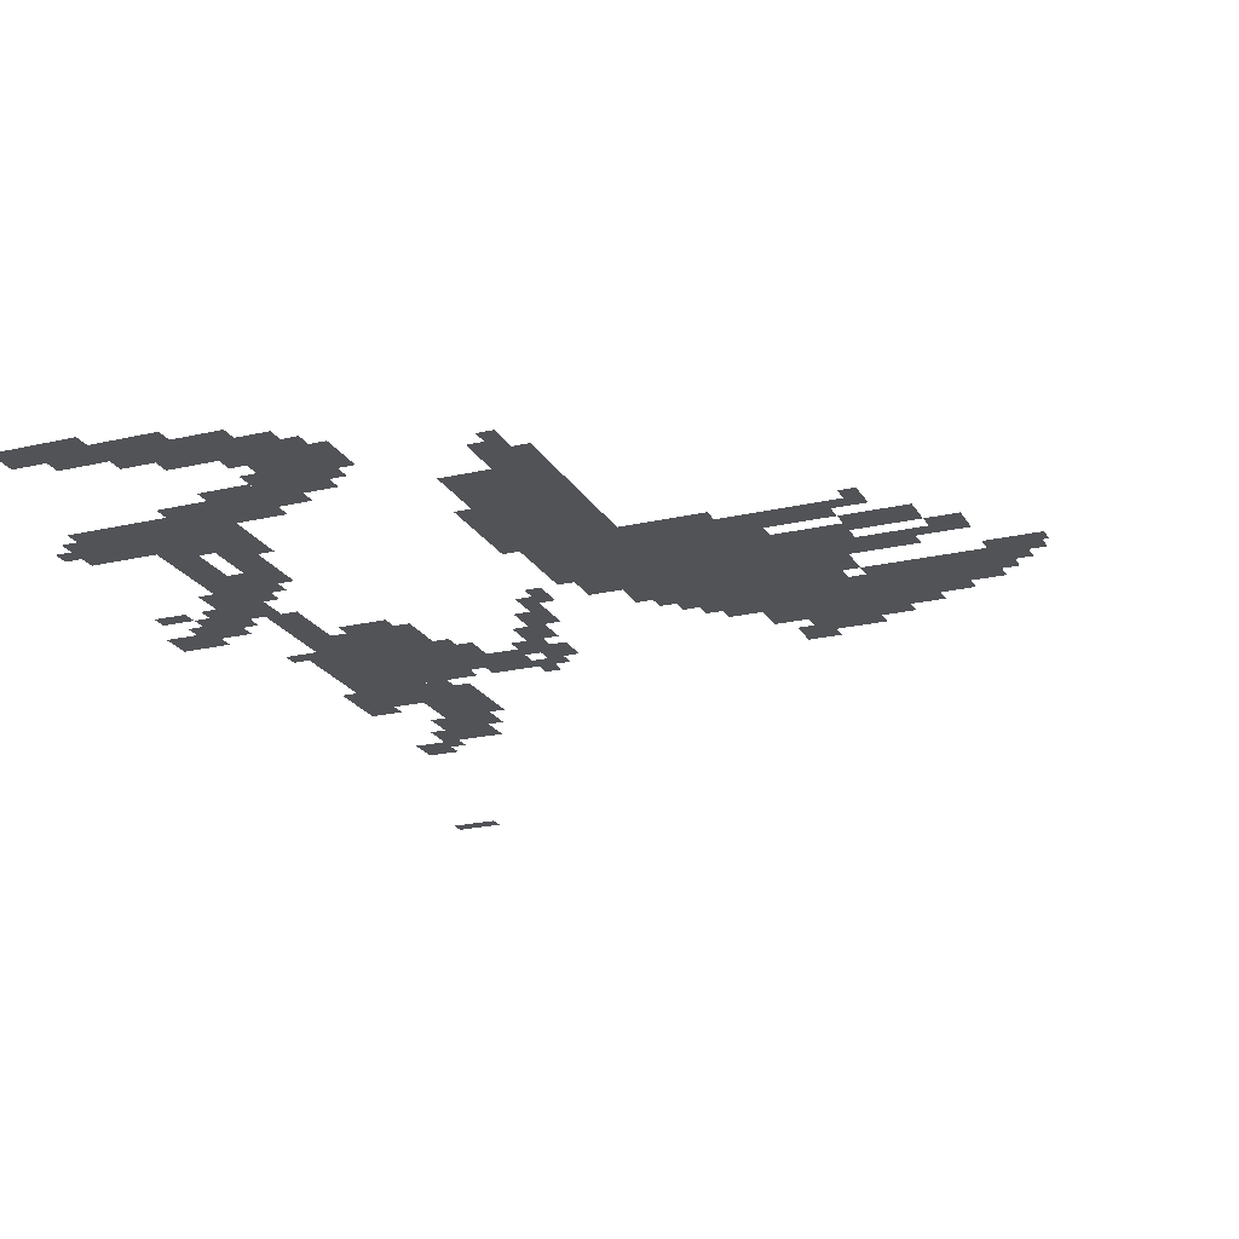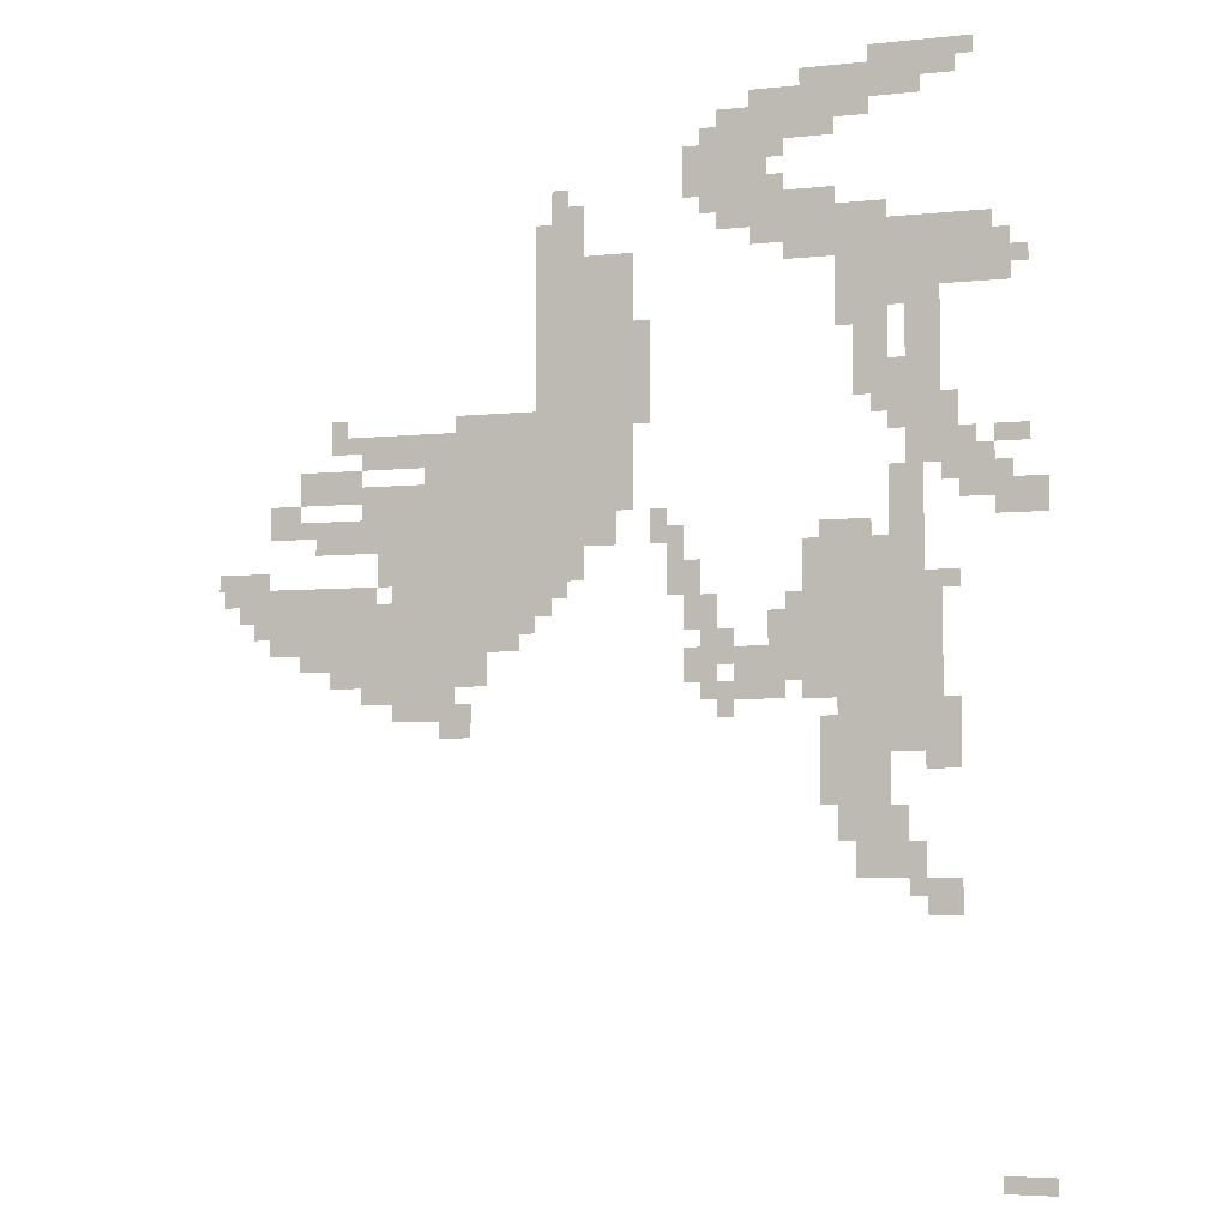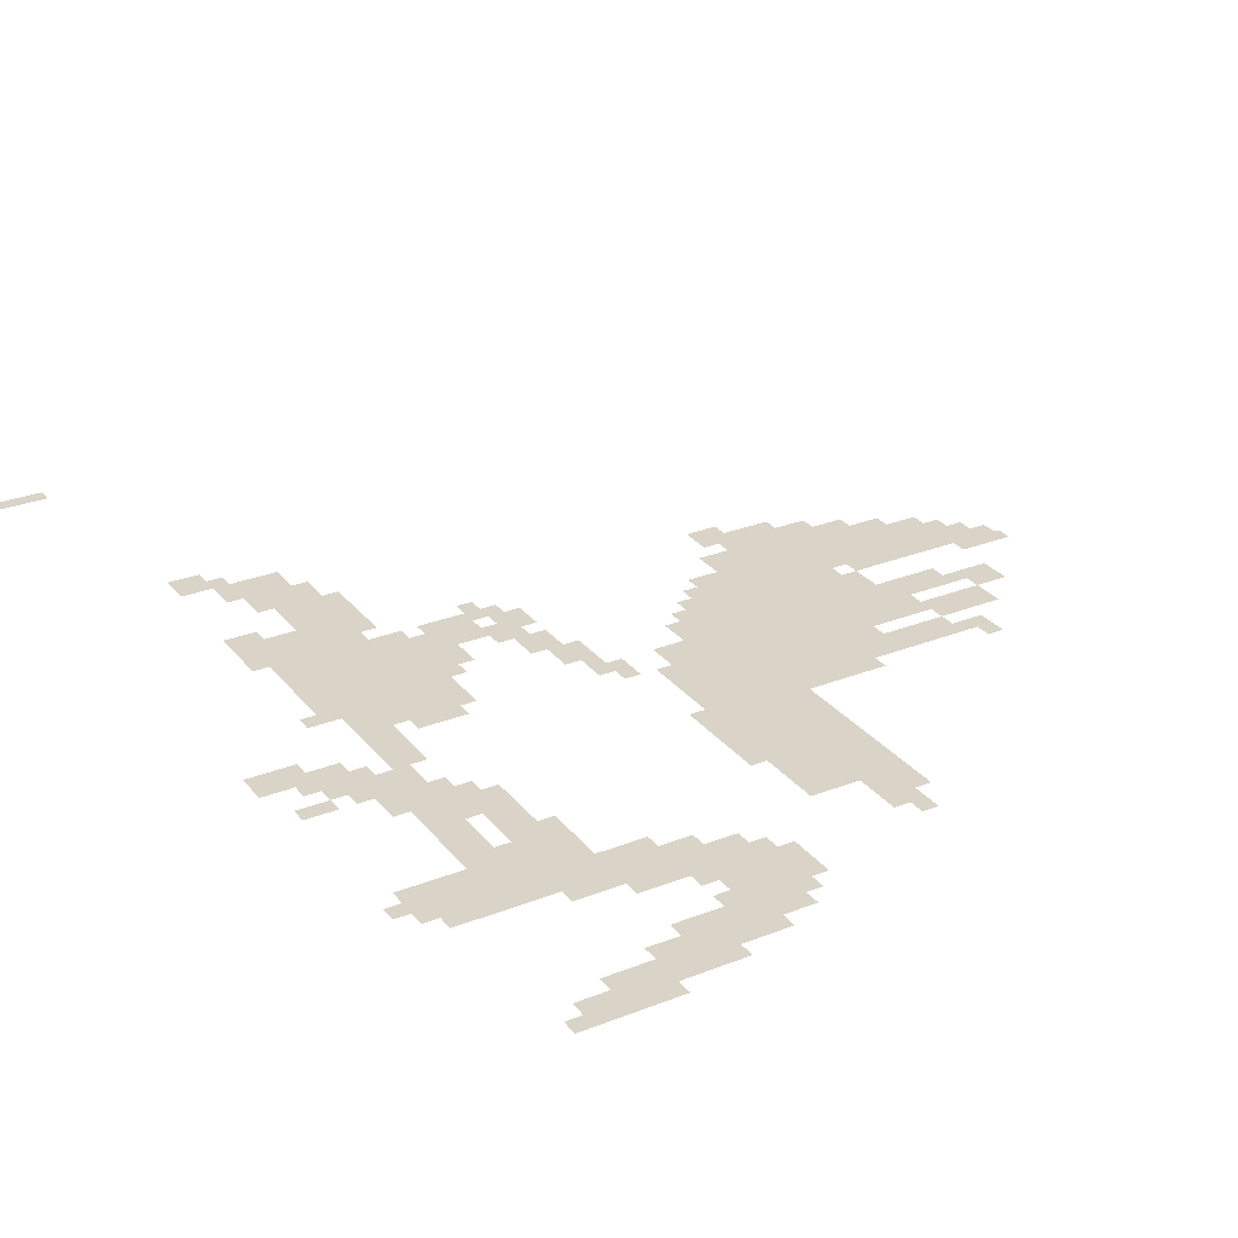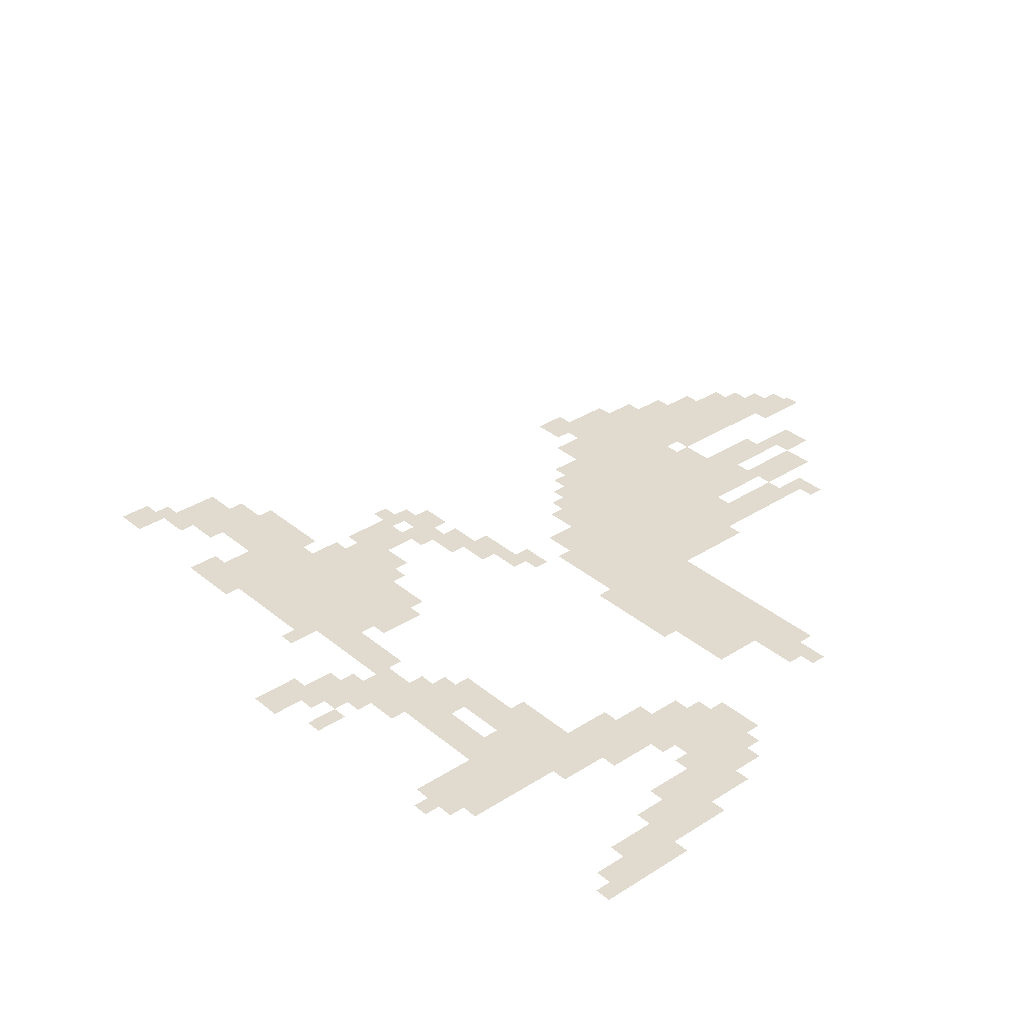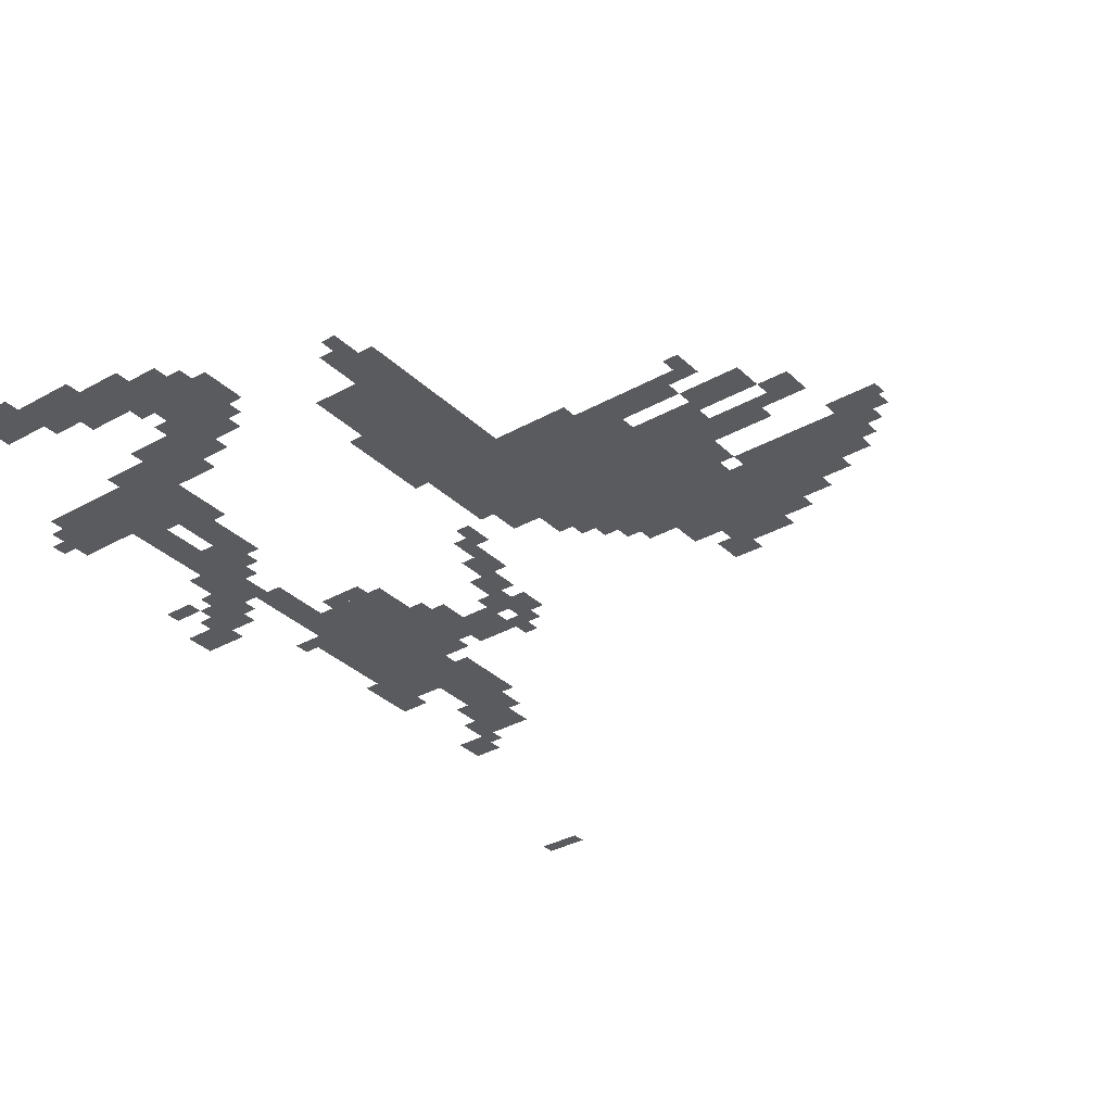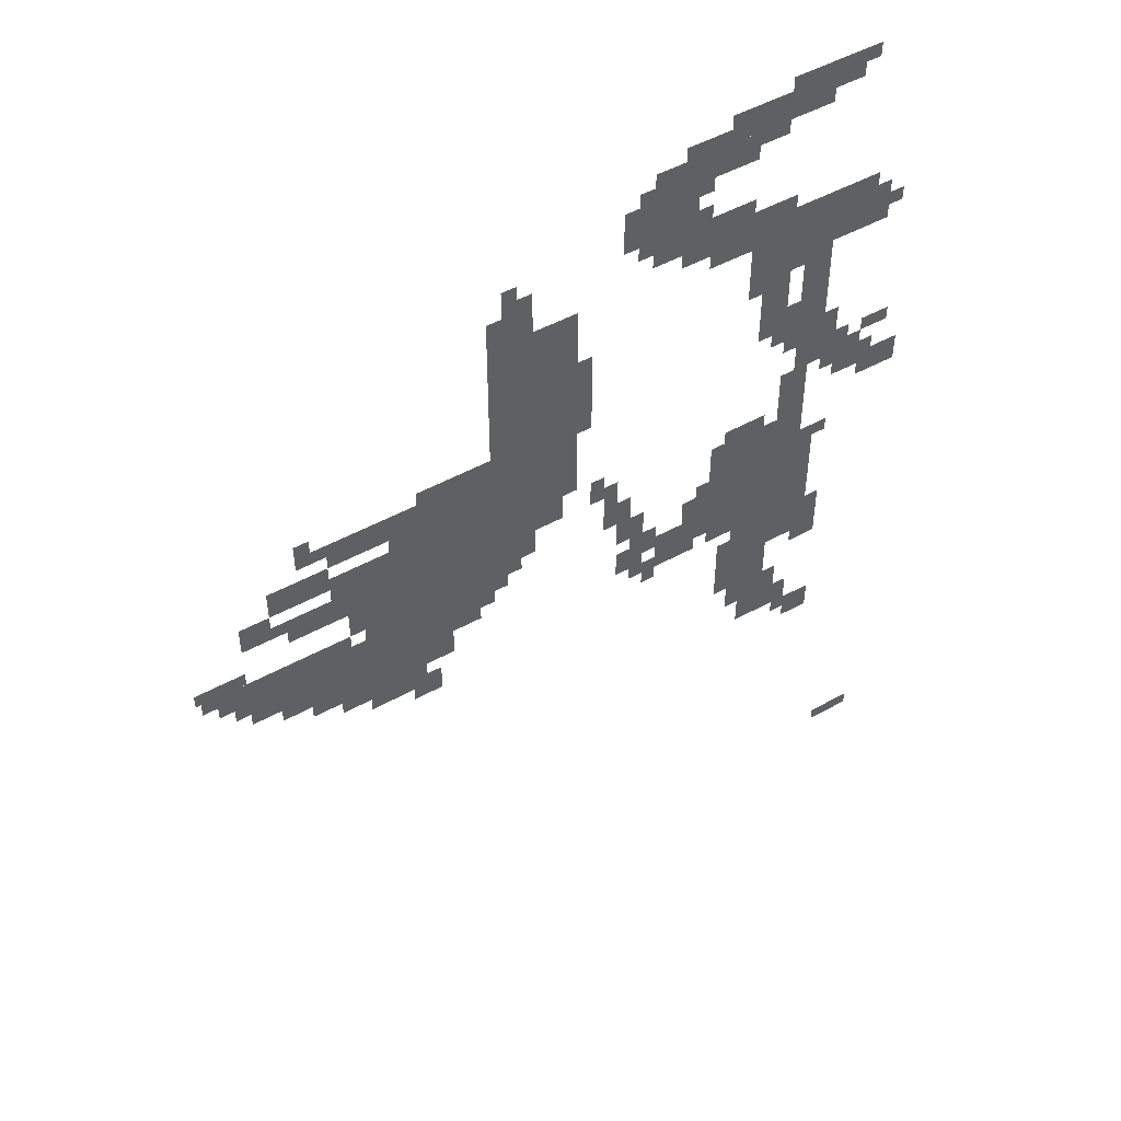
<metadata>
{"format":"obj","ext":"obj","renderer":"f3d","projection":"perspective","resolution":1024,"background":"white","views":[{"elev":-21.8,"azim":-157.5,"up":"+Z"},{"elev":-4.8,"azim":18.8,"up":"+Y"},{"elev":28.6,"azim":149.4,"up":"+Z"},{"elev":33.7,"azim":138.6,"up":"+Z"},{"elev":-33.5,"azim":-142.3,"up":"+Z"},{"elev":49.7,"azim":-31.3,"up":"+Y"}]}
</metadata>
<code>
g qiershazhi_bj1-mesh
v -1312 991 0
v -1312 1375 0
v -1536 1375 0
v -1536 991 0
v -576 863 0
v -576 1151 0
v -800 1151 0
v -800 863 0
v -1120 1439 0
v -1120 1695 0
v -1312 1695 0
v -1312 1439 0
v -1120 1215 0
v -1120 1439 0
v -1312 1439 0
v -1312 1215 0
v -448 1599 0
v -448 1727 0
v -736 1727 0
v -736 1599 0
v -864 1727 0
v -864 1951 0
v -960 1951 0
v -960 1727 0
v -1408 895 0
v -1408 991 0
v -1568 991 0
v -1568 895 0
v -1568 895 0
v -1568 991 0
v -1728 991 0
v -1728 895 0
v -1216 1087 0
v -1216 1215 0
v -1312 1215 0
v -1312 1087 0
v -736 1663 0
v -736 1791 0
v -832 1791 0
v -832 1663 0
v -512 767 0
v -512 863 0
v -640 863 0
v -640 767 0
v -1632 991 0
v -1632 1087 0
v -1760 1087 0
v -1760 991 0
v -640 735 0
v -640 863 0
v -736 863 0
v -736 735 0
v -1760 991 0
v -1760 1087 0
v -1888 1087 0
v -1888 991 0
v -640 607 0
v -640 735 0
v -736 735 0
v -736 607 0
v -544 1439 0
v -544 1599 0
v -608 1599 0
v -608 1439 0
v -1536 1119 0
v -1536 1279 0
v -1600 1279 0
v -1600 1119 0
v -544 1279 0
v -544 1439 0
v -608 1439 0
v -608 1279 0
v -832 863 0
v -832 959 0
v -928 959 0
v -928 863 0
v -1536 1311 0
v -1536 1375 0
v -1664 1375 0
v -1664 1311 0
v -1664 1247 0
v -1664 1311 0
v -1792 1311 0
v -1792 1247 0
v -576 543 0
v -576 607 0
v -704 607 0
v -704 543 0
v -1600 1151 0
v -1600 1279 0
v -1664 1279 0
v -1664 1151 0
v -576 1151 0
v -576 1279 0
v -640 1279 0
v -640 1151 0
v -576 1951 0
v -576 2015 0
v -704 2015 0
v -704 1951 0
v -1536 991 0
v -1536 1119 0
v -1600 1119 0
v -1600 991 0
v -640 1407 0
v -640 1535 0
v -704 1535 0
v -704 1407 0
v -736 1887 0
v -736 1951 0
v -864 1951 0
v -864 1887 0
v -1216 1695 0
v -1216 1791 0
v -1280 1791 0
v -1280 1695 0
v -960 1791 0
v -960 1887 0
v -1024 1887 0
v -1024 1791 0
v -640 1535 0
v -640 1599 0
v -736 1599 0
v -736 1535 0
v -352 1183 0
v -352 1247 0
v -448 1247 0
v -448 1183 0
v -1664 1151 0
v -1664 1215 0
v -1760 1215 0
v -1760 1151 0
v -704 1951 0
v -704 2015 0
v -800 2015 0
v -800 1951 0
v -480 1247 0
v -480 1343 0
v -544 1343 0
v -544 1247 0
v -1152 1151 0
v -1152 1215 0
v -1216 1215 0
v -1216 1151 0
v -512 479 0
v -512 543 0
v -576 543 0
v -576 479 0
v -1792 1183 0
v -1792 1247 0
v -1856 1247 0
v -1856 1183 0
v -1728 927 0
v -1728 991 0
v -1792 991 0
v -1792 927 0
v -544 959 0
v -544 1087 0
v -576 1087 0
v -576 959 0
v -544 863 0
v -544 959 0
v -576 959 0
v -576 863 0
v -800 959 0
v -800 1055 0
v -832 1055 0
v -832 959 0
v -1440 831 0
v -1440 863 0
v -1536 863 0
v -1536 831 0
v -576 2015 0
v -576 2047 0
v -672 2047 0
v -672 2015 0
v -480 2015 0
v -480 2047 0
v -576 2047 0
v -576 2015 0
v -736 735 0
v -736 831 0
v -768 831 0
v -768 735 0
v -960 863 0
v -960 959 0
v -992 959 0
v -992 863 0
v -1088 1375 0
v -1088 1471 0
v -1120 1471 0
v -1120 1375 0
v -1088 1471 0
v -1088 1567 0
v -1120 1567 0
v -1120 1471 0
v -960 959 0
v -960 1055 0
v -992 1055 0
v -992 959 0
v -1312 1375 0
v -1312 1407 0
v -1408 1407 0
v -1408 1375 0
v -1472 863 0
v -1472 895 0
v -1568 895 0
v -1568 863 0
v -1568 863 0
v -1568 895 0
v -1664 895 0
v -1664 863 0
v -384 1311 0
v -384 1343 0
v -448 1343 0
v -448 1311 0
v -1056 1151 0
v -1056 1215 0
v -1088 1215 0
v -1088 1151 0
v -1600 1087 0
v -1600 1151 0
v -1632 1151 0
v -1632 1087 0
v -512 1983 0
v -512 2015 0
v -576 2015 0
v -576 1983 0
v -352 0 0
v -352 31 0
v -416 31 0
v -416 0 0
v -672 1151 0
v -672 1183 0
v -736 1183 0
v -736 1151 0
v -672 1919 0
v -672 1951 0
v -736 1951 0
v -736 1919 0
v -1696 1343 0
v -1696 1407 0
v -1728 1407 0
v -1728 1343 0
v -512 1343 0
v -512 1407 0
v -544 1407 0
v -544 1343 0
v -1280 1695 0
v -1280 1759 0
v -1312 1759 0
v -1312 1695 0
v -928 831 0
v -928 895 0
v -960 895 0
v -960 831 0
v -992 895 0
v -992 959 0
v -1024 959 0
v -1024 895 0
v -1792 959 0
v -1792 991 0
v -1856 991 0
v -1856 959 0
v -608 607 0
v -608 671 0
v -640 671 0
v -640 607 0
v -512 735 0
v -512 767 0
v -576 767 0
v -576 735 0
v -1440 799 0
v -1440 831 0
v -1504 831 0
v -1504 799 0
v -1600 991 0
v -1600 1055 0
v -1632 1055 0
v -1632 991 0
v -1888 1023 0
v -1888 1087 0
v -1920 1087 0
v -1920 1023 0
v -1248 1055 0
v -1248 1087 0
v -1312 1087 0
v -1312 1055 0
v -1344 959 0
v -1344 991 0
v -1408 991 0
v -1408 959 0
v -928 927 0
v -928 991 0
v -960 991 0
v -960 927 0
v -832 959 0
v -832 1023 0
v -864 1023 0
v -864 959 0
v -1024 1119 0
v -1024 1183 0
v -1056 1183 0
v -1056 1119 0
v -608 1343 0
v -608 1407 0
v -640 1407 0
v -640 1343 0
v -1408 1375 0
v -1408 1407 0
v -1472 1407 0
v -1472 1375 0
v -992 991 0
v -992 1055 0
v -1024 1055 0
v -1024 991 0
v -992 1055 0
v -992 1119 0
v -1024 1119 0
v -1024 1055 0
v -608 1407 0
v -608 1471 0
v -640 1471 0
v -640 1407 0
v -1536 831 0
v -1536 863 0
v -1600 863 0
v -1600 831 0
v -800 895 0
v -800 959 0
v -832 959 0
v -832 895 0
v -736 671 0
v -736 735 0
v -768 735 0
v -768 671 0
v -832 1695 0
v -832 1759 0
v -864 1759 0
v -864 1695 0
v -832 1759 0
v -832 1823 0
v -864 1823 0
v -864 1759 0
v -1856 1087 0
v -1856 1119 0
v -1920 1119 0
v -1920 1087 0
v -416 1631 0
v -416 1695 0
v -448 1695 0
v -448 1631 0
v -448 1247 0
v -448 1311 0
v -480 1311 0
v -480 1247 0
v -1024 1055 0
v -1024 1119 0
v -1056 1119 0
v -1056 1055 0
v -640 1727 0
v -640 1759 0
v -704 1759 0
v -704 1727 0
v -800 1951 0
v -800 1983 0
v -864 1983 0
v -864 1951 0
v -1920 1087 0
v -1920 1119 0
v -1963 1119 0
v -1963 1087 0
v -1664 1343 0
v -1664 1375 0
v -1696 1375 0
v -1696 1343 0
v -384 1631 0
v -384 1663 0
v -416 1663 0
v -416 1631 0
v -416 1247 0
v -416 1279 0
v -448 1279 0
v -448 1247 0
v -640 1375 0
v -640 1407 0
v -672 1407 0
v -672 1375 0
v -608 1567 0
v -608 1599 0
v -640 1599 0
v -640 1567 0
v -1920 1055 0
v -1920 1087 0
v -1952 1087 0
v -1952 1055 0
v -480 1215 0
v -480 1247 0
v -512 1247 0
v -512 1215 0
v -1760 1183 0
v -1760 1215 0
v -1792 1215 0
v -1792 1183 0
v -512 1055 0
v -512 1087 0
v -544 1087 0
v -544 1055 0
v -576 511 0
v -576 543 0
v -608 543 0
v -608 511 0
v -1280 1023 0
v -1280 1055 0
v -1312 1055 0
v -1312 1023 0
v -448 1215 0
v -448 1247 0
v -480 1247 0
v -480 1215 0
v -736 1151 0
v -736 1183 0
v -768 1183 0
v -768 1151 0
v -416 1599 0
v -416 1631 0
v -448 1631 0
v -448 1599 0
v -864 1951 0
v -864 1983 0
v -896 1983 0
v -896 1951 0
v -704 1727 0
v -704 1759 0
v -736 1759 0
v -736 1727 0
v -416 0 0
v -416 31 0
v -448 31 0
v -448 0 0
v -960 1759 0
v -960 1791 0
v -992 1791 0
v -992 1759 0
v -864 1695 0
v -864 1727 0
v -896 1727 0
v -896 1695 0
v -1248 1791 0
v -1248 1823 0
v -1280 1823 0
v -1280 1791 0
v -960 1887 0
v -960 1919 0
v -992 1919 0
v -992 1887 0
v -832 1855 0
v -832 1887 0
v -864 1887 0
v -864 1855 0
g qiershazhi_bj1-mesh_0
f 3 2 1
f 1 4 3
f 7 6 5
f 5 8 7
f 11 10 9
f 9 12 11
f 15 14 13
f 13 16 15
f 19 18 17
f 17 20 19
f 23 22 21
f 21 24 23
f 27 26 25
f 25 28 27
f 31 30 29
f 29 32 31
f 35 34 33
f 33 36 35
f 39 38 37
f 37 40 39
f 43 42 41
f 41 44 43
f 47 46 45
f 45 48 47
f 51 50 49
f 49 52 51
f 55 54 53
f 53 56 55
f 59 58 57
f 57 60 59
f 63 62 61
f 61 64 63
f 67 66 65
f 65 68 67
f 71 70 69
f 69 72 71
f 75 74 73
f 73 76 75
f 79 78 77
f 77 80 79
f 83 82 81
f 81 84 83
f 87 86 85
f 85 88 87
f 91 90 89
f 89 92 91
f 95 94 93
f 93 96 95
f 99 98 97
f 97 100 99
f 103 102 101
f 101 104 103
f 107 106 105
f 105 108 107
f 111 110 109
f 109 112 111
f 115 114 113
f 113 116 115
f 119 118 117
f 117 120 119
f 123 122 121
f 121 124 123
f 127 126 125
f 125 128 127
f 131 130 129
f 129 132 131
f 135 134 133
f 133 136 135
f 139 138 137
f 137 140 139
f 143 142 141
f 141 144 143
f 147 146 145
f 145 148 147
f 151 150 149
f 149 152 151
f 155 154 153
f 153 156 155
f 159 158 157
f 157 160 159
f 163 162 161
f 161 164 163
f 167 166 165
f 165 168 167
f 171 170 169
f 169 172 171
f 175 174 173
f 173 176 175
f 179 178 177
f 177 180 179
f 183 182 181
f 181 184 183
f 187 186 185
f 185 188 187
f 191 190 189
f 189 192 191
f 195 194 193
f 193 196 195
f 199 198 197
f 197 200 199
f 203 202 201
f 201 204 203
f 207 206 205
f 205 208 207
f 211 210 209
f 209 212 211
f 215 214 213
f 213 216 215
f 219 218 217
f 217 220 219
f 223 222 221
f 221 224 223
f 227 226 225
f 225 228 227
f 231 230 229
f 229 232 231
f 235 234 233
f 233 236 235
f 239 238 237
f 237 240 239
f 243 242 241
f 241 244 243
f 247 246 245
f 245 248 247
f 251 250 249
f 249 252 251
f 255 254 253
f 253 256 255
f 259 258 257
f 257 260 259
f 263 262 261
f 261 264 263
f 267 266 265
f 265 268 267
f 271 270 269
f 269 272 271
f 275 274 273
f 273 276 275
f 279 278 277
f 277 280 279
f 283 282 281
f 281 284 283
f 287 286 285
f 285 288 287
f 291 290 289
f 289 292 291
f 295 294 293
f 293 296 295
f 299 298 297
f 297 300 299
f 303 302 301
f 301 304 303
f 307 306 305
f 305 308 307
f 311 310 309
f 309 312 311
f 315 314 313
f 313 316 315
f 319 318 317
f 317 320 319
f 323 322 321
f 321 324 323
f 327 326 325
f 325 328 327
f 331 330 329
f 329 332 331
f 335 334 333
f 333 336 335
f 339 338 337
f 337 340 339
f 343 342 341
f 341 344 343
f 347 346 345
f 345 348 347
f 351 350 349
f 349 352 351
f 355 354 353
f 353 356 355
f 359 358 357
f 357 360 359
f 363 362 361
f 361 364 363
f 367 366 365
f 365 368 367
f 371 370 369
f 369 372 371
f 375 374 373
f 373 376 375
f 379 378 377
f 377 380 379
f 383 382 381
f 381 384 383
f 387 386 385
f 385 388 387
f 391 390 389
f 389 392 391
f 395 394 393
f 393 396 395
f 399 398 397
f 397 400 399
f 403 402 401
f 401 404 403
f 407 406 405
f 405 408 407
f 411 410 409
f 409 412 411
f 415 414 413
f 413 416 415
f 419 418 417
f 417 420 419
f 423 422 421
f 421 424 423
f 427 426 425
f 425 428 427
f 431 430 429
f 429 432 431
f 435 434 433
f 433 436 435
f 439 438 437
f 437 440 439
f 443 442 441
f 441 444 443
f 447 446 445
f 445 448 447
f 451 450 449
f 449 452 451
f 455 454 453
f 453 456 455
f 459 458 457
f 457 460 459

</code>
